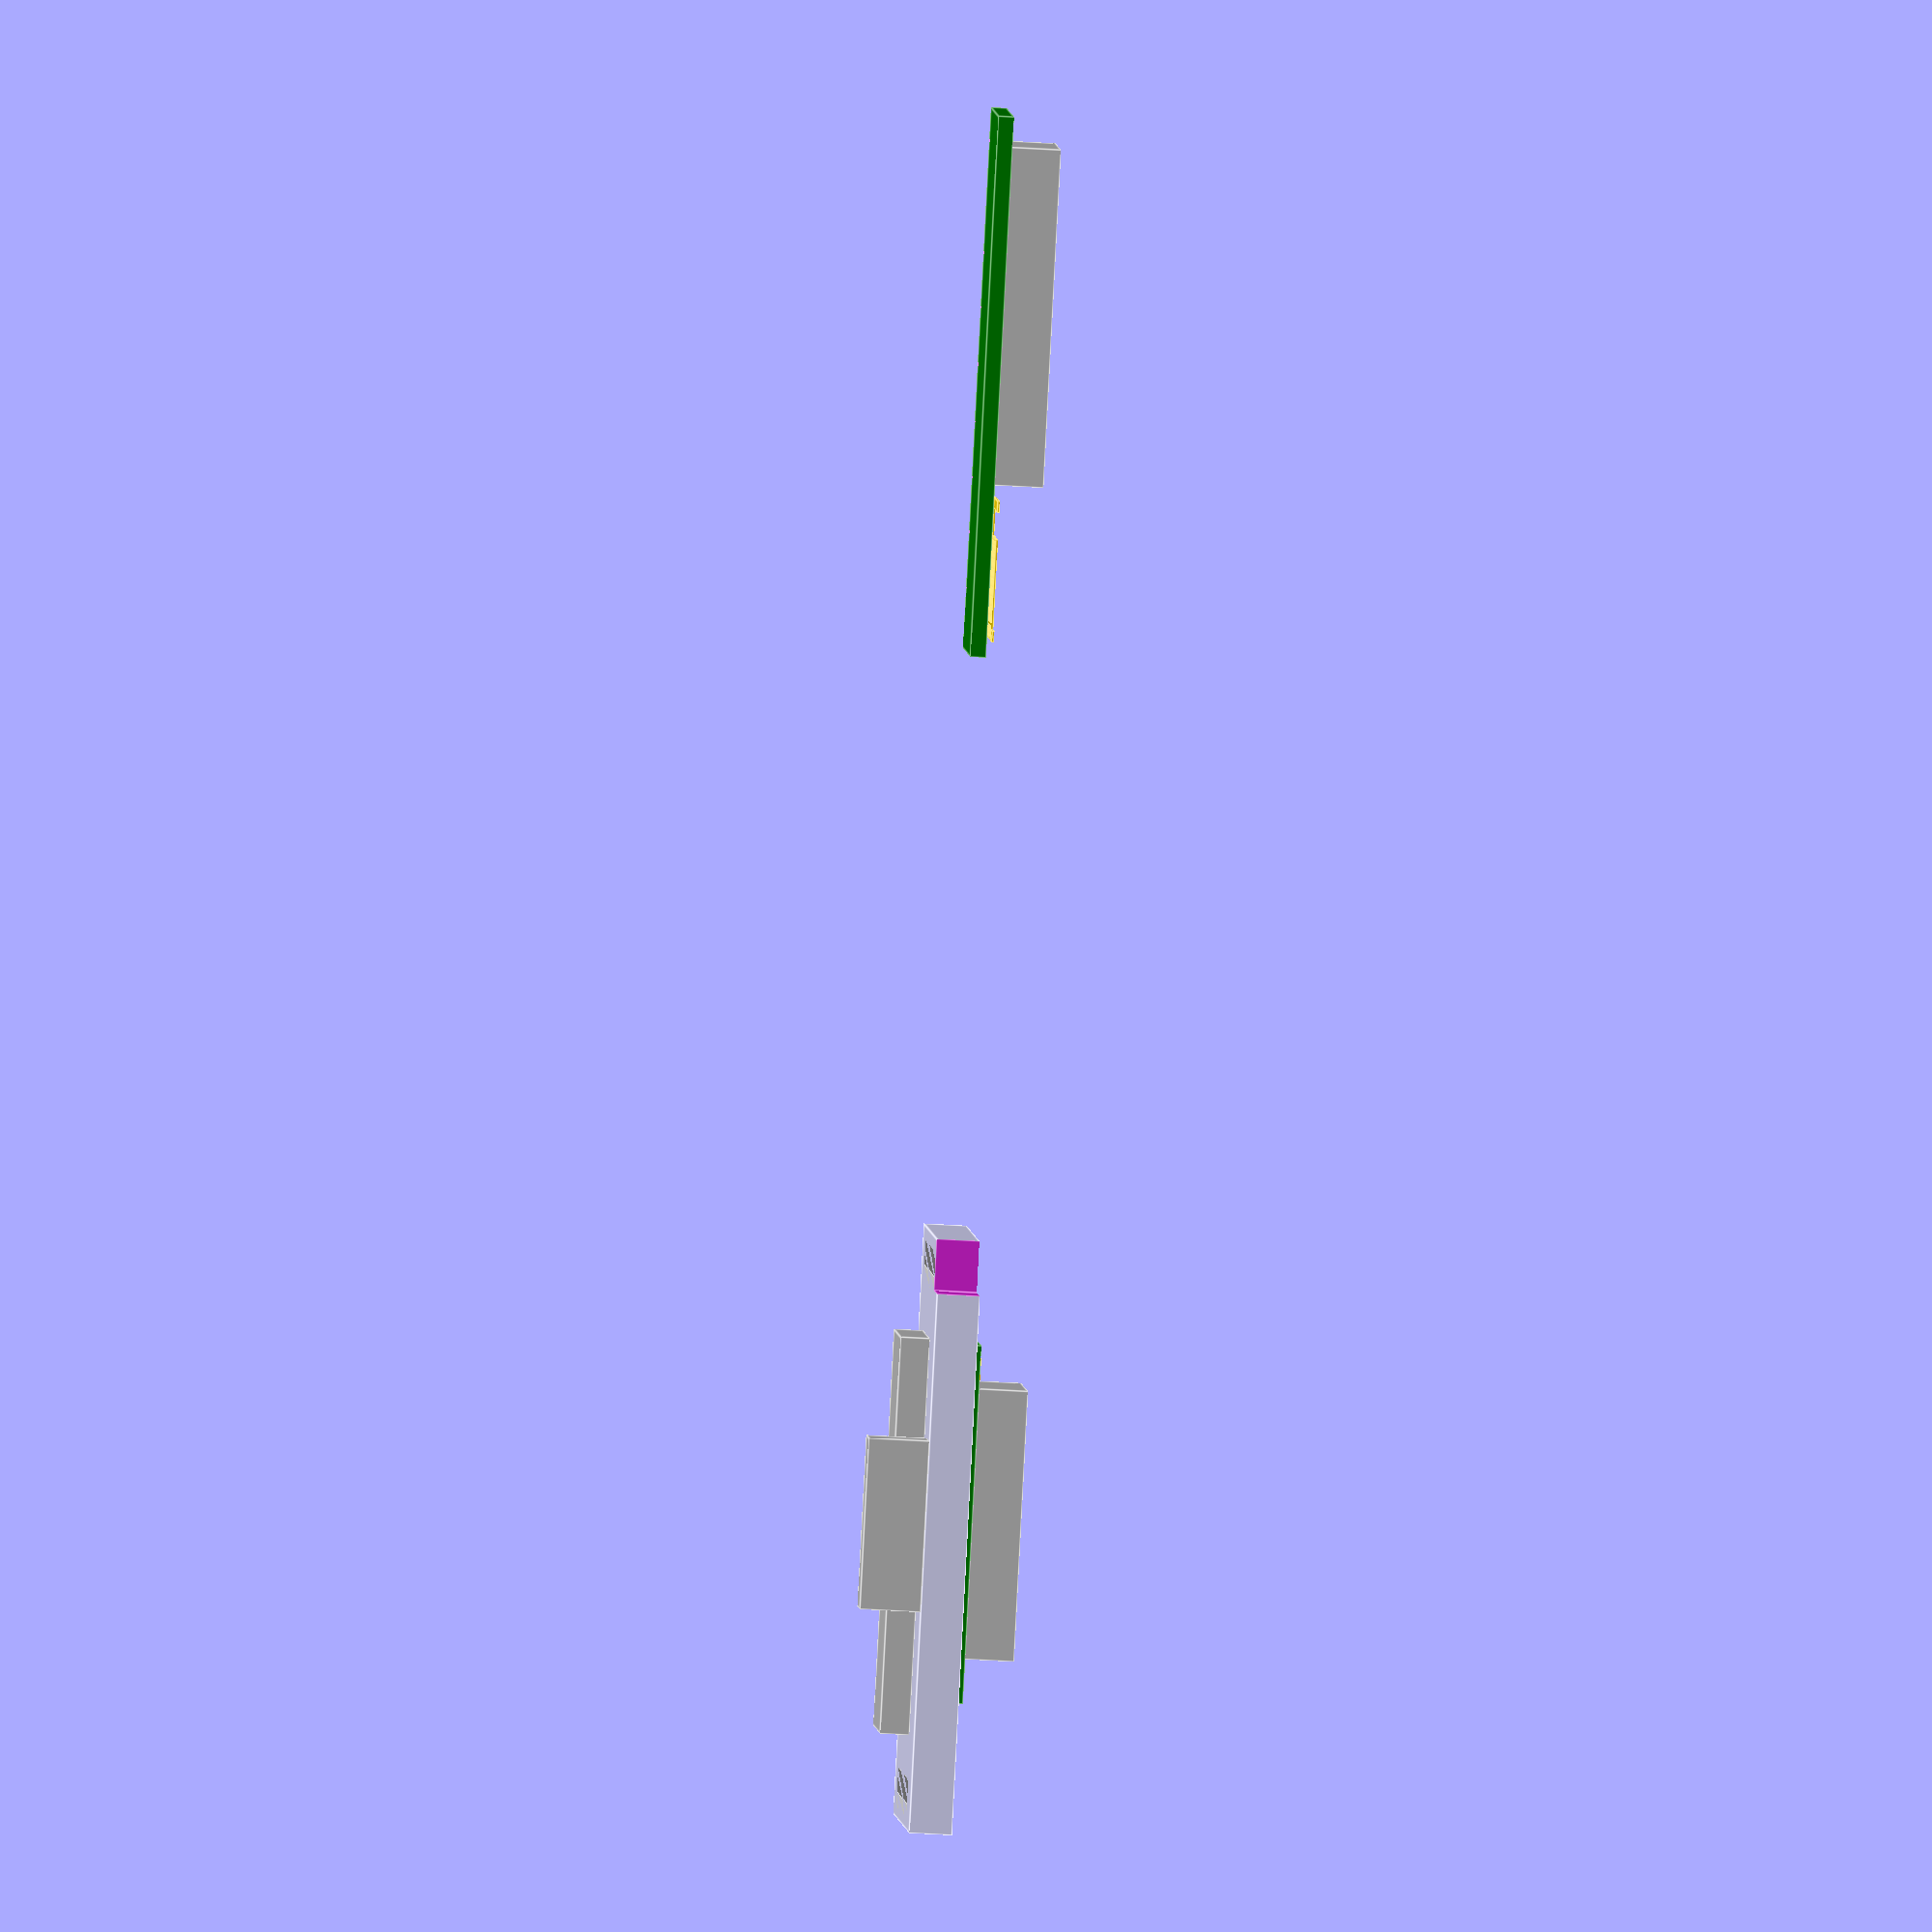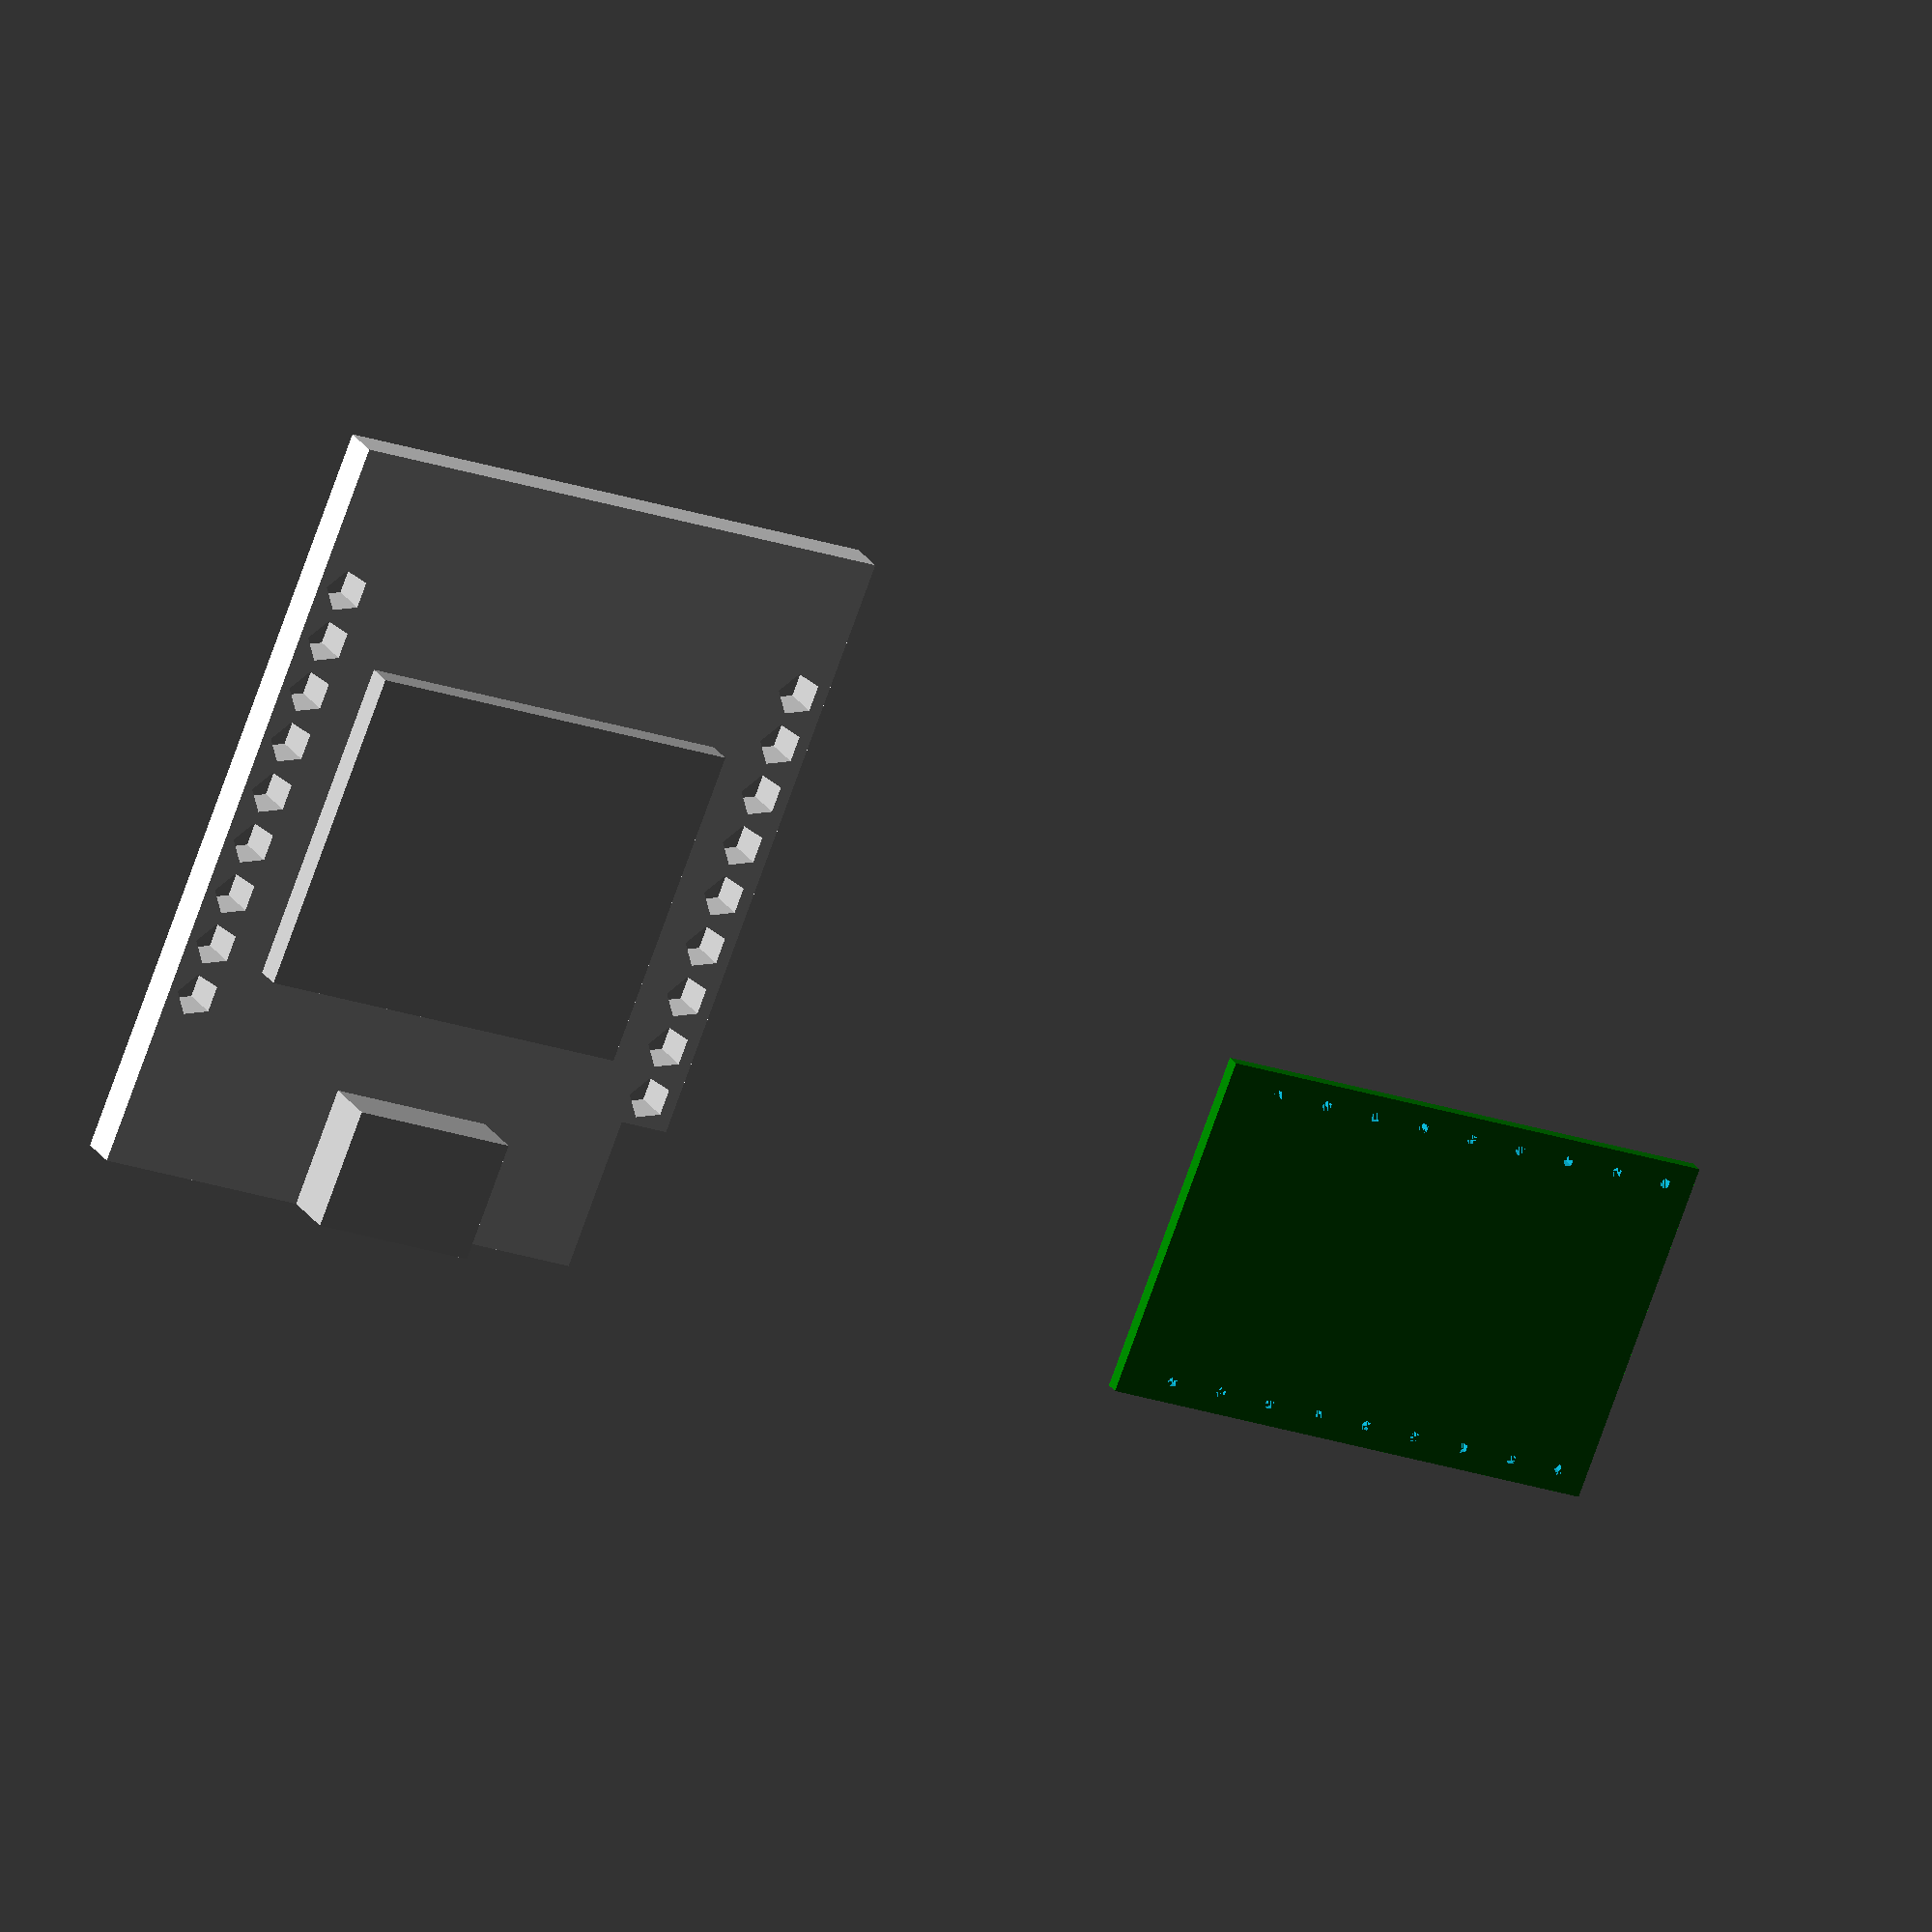
<openscad>
//
grundPlatineX=24;
grundPlatineY=15.9;
grundPlatineZ=0.7;

ESP12();


translate([50,0,0]) WemosD1Mini();

module WemosD1Mini(){
    // PCB
    pcb=[26.2,34.5,1.9];
    difference(){
        cube(pcb);
        
        // cut out Reset Switch
        resetSW=[2.3,7.0,3+.1];
        translate(-0.01*[1,1,1])
            cube(resetSW);

        for (x=[1.4,pcb[0]-1.4])
            for (y=[8.3:2.45:28.0])
                translate([x,y,-.1])
                    color("silver")
                        cylinder(r=1,h=4);
    }
    
    // ICs
    translate([4.5,10,-1.3])
        color("silver")
            cube([17.6,14.7,1.3]);

    // USB Plug
    translate([8.8,0,-2.7])
        color("silver")
            cube([7.6,5.5,2.7]);
    
    translate([grundPlatineY+4.7,10,1.6])
        rotate([0,0,90])
            ESP12();

}

module ESP12(){
    ESP12GrundPlatte();
    translate([1.4,(grundPlatineY-12)/2,grundPlatineZ])
        EspCap();
    translate([grundPlatineX-6.8,2.1,1])
        Antenne();
}
module pinRow(numberPins=15){
    pinBaseThickness=2.4;
    for (i=[1:numberPins]){
        translate([i*pinBaseThickness,0,0]){
            mirror([0,0,90])Pin(    pinBaseThickness=    pinBaseThickness);
    }
}

module Pin( pinBaseThickness=2.4,
            pinBaseHeight=2.6,
            pinHeight=8.5,
            pinThickness=0.5 ){
            color("black")
                cylinder(d=pinBaseThickness,h=pinBaseHeight);
            color("yellow")
                cylinder(d=pinThickness,h=pinHeight);
        }
    }
    
module Antenne(){
    color("gold"){
        b=0.5;
        d=.1;
        translate([0,4.4,0]) cube([b  ,7.9,d]);
        translate([0,12.3,0]) cube([6.2,b ,d]);

        for(i=[0:3]){ // wagerechte
            translate([1.7,4.3+i*2,0]) {
                translate([4.0,  1,   0]) cube([b  ,b+1,d]); // rechts
                translate([0,    1,   0]) cube([4.0  ,b,d]); // wagerecht
                translate([0,    0,   0]) cube([b  ,b+1,d]); // links
                translate([0,    0,   0]) cube([4.0  ,b,d]); // wagerecht
                }
        }
        translate([5.7,  1.8,   0]) cube([b  ,3,d]); // rechts
    }
}

module ESP12GrundPlatte(){
    difference(){
        color("green")
            cube([grundPlatineX,grundPlatineY,grundPlatineZ]);

    randAbstand=1.0;
    translate([1.4,randAbstand,0])
        HoleRow();
    translate([1.4,grundPlatineY-randAbstand,0])
        HoleRow();
    }
}

module EspCap(){
    color("silver")
            cube([15,12,2.2]);
}

module HoleRow(count=8){
    lochAbstand=2.5;
    for (i=[0:count]){
        translate([i*lochAbstand,0,0])
            Hole();
     }
}

module Hole(){
    cylinder(d=0.5,h=2);
}
</openscad>
<views>
elev=246.8 azim=201.8 roll=273.2 proj=o view=edges
elev=157.1 azim=158.5 roll=23.1 proj=o view=wireframe
</views>
